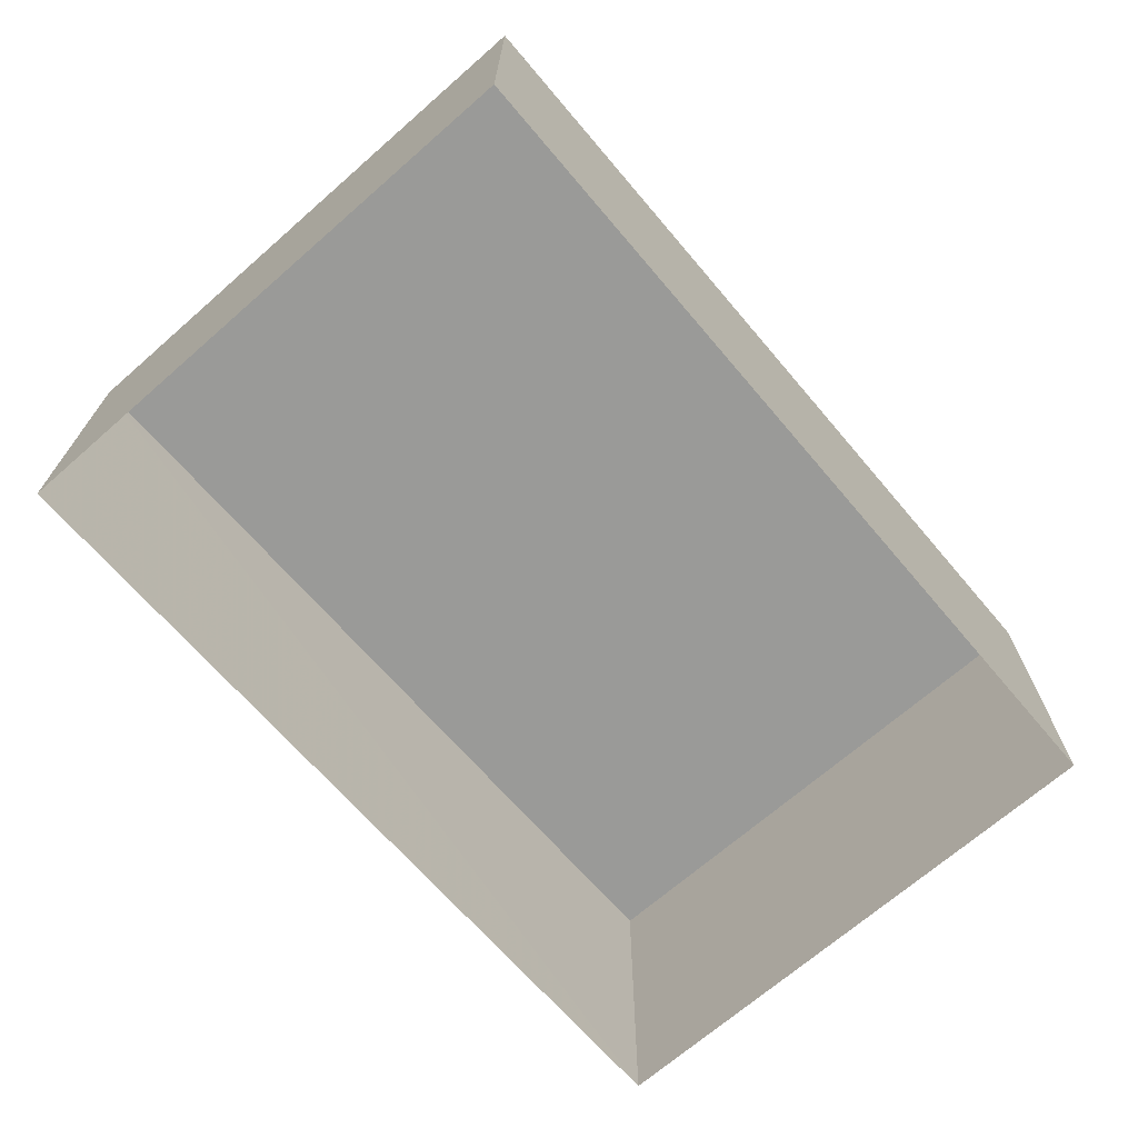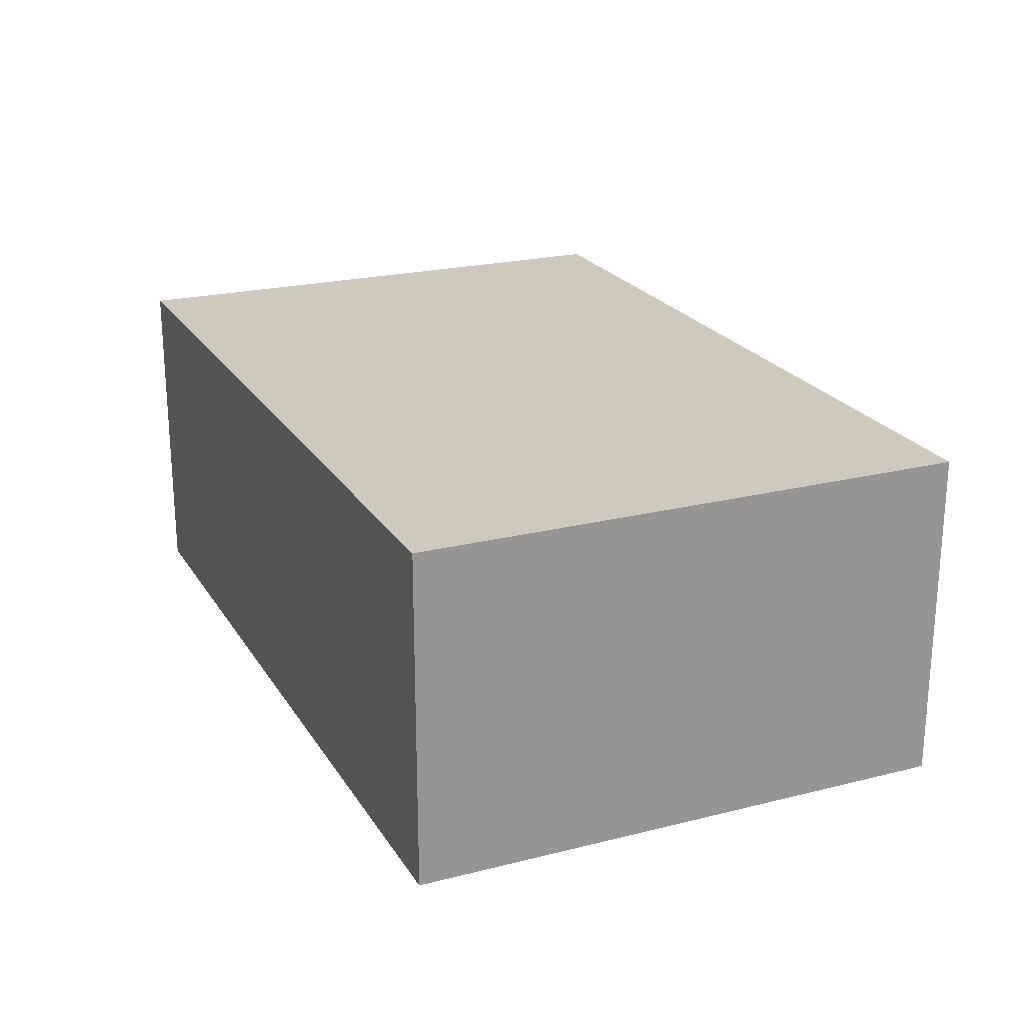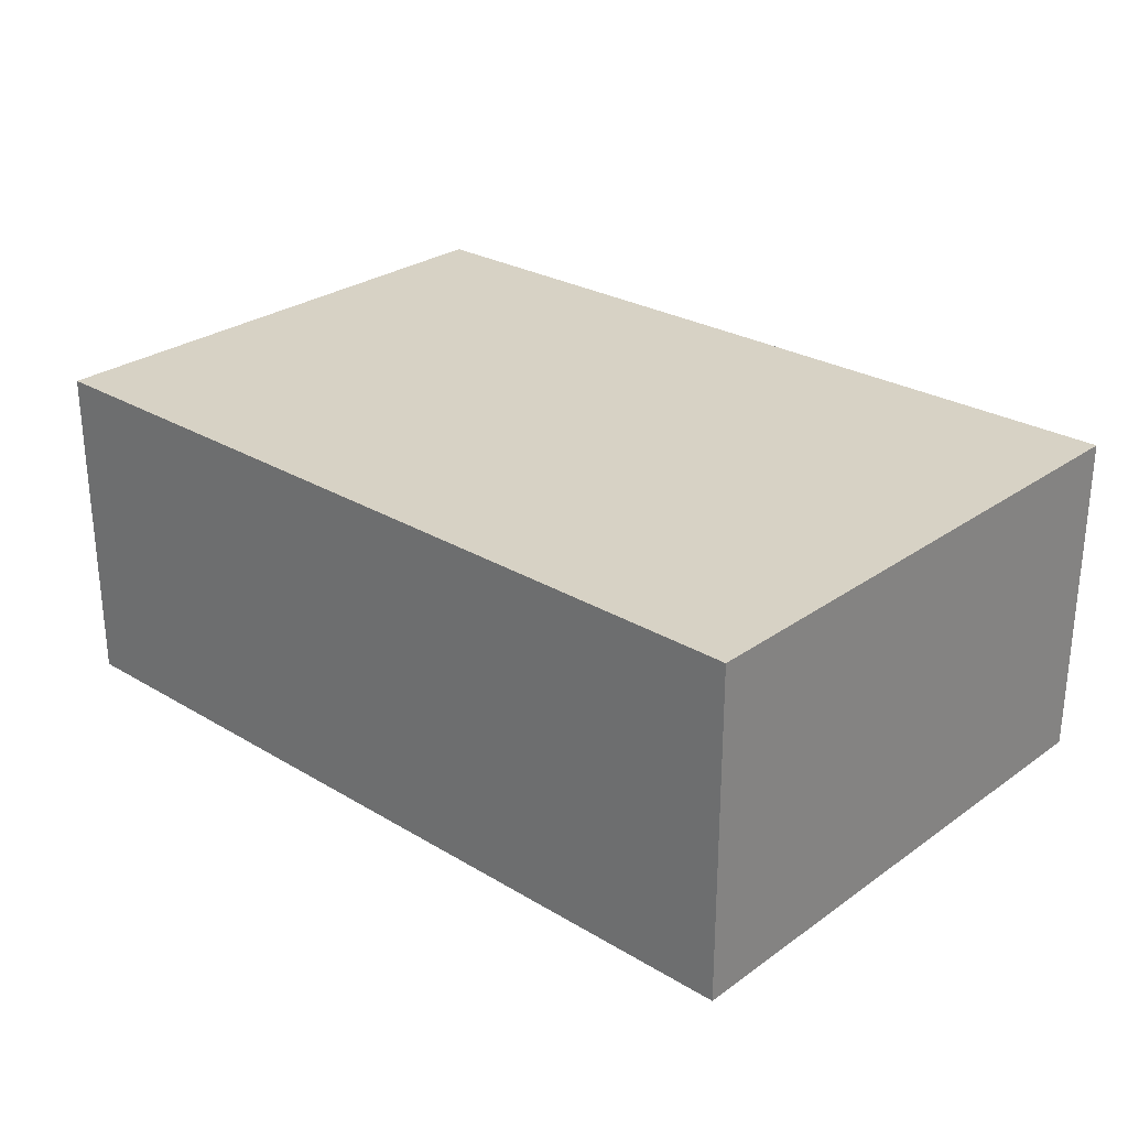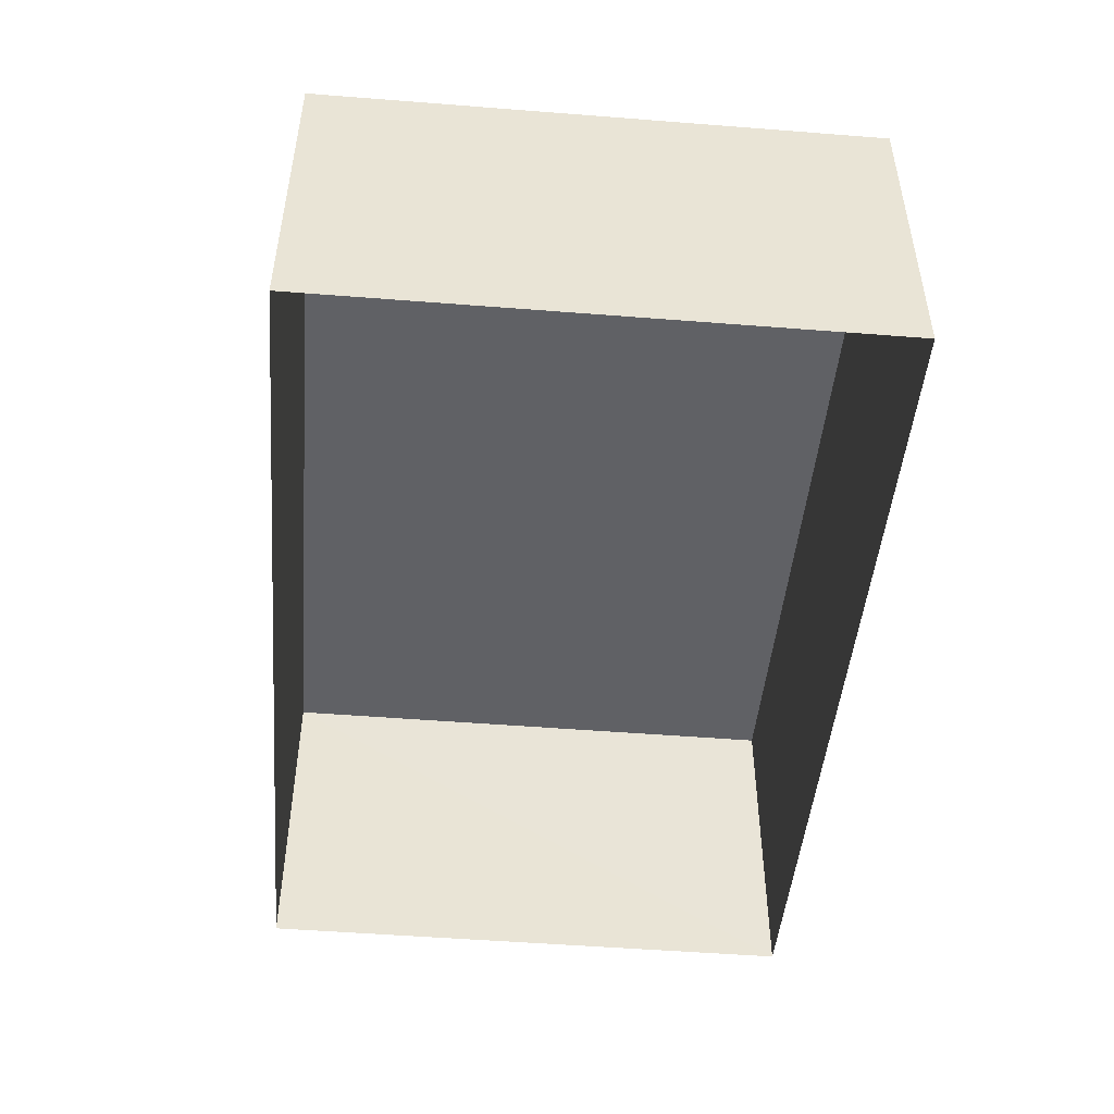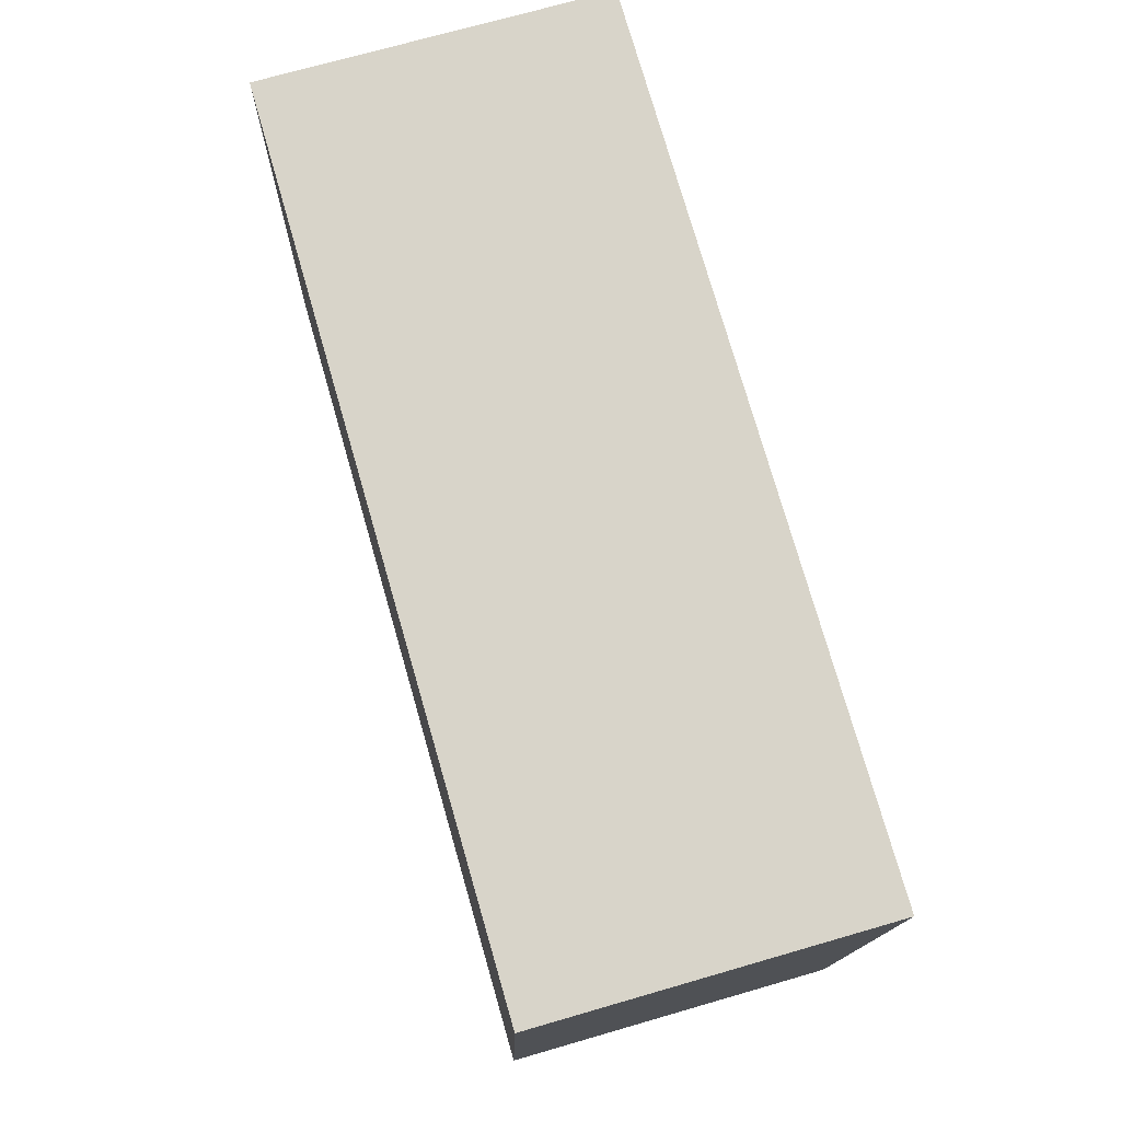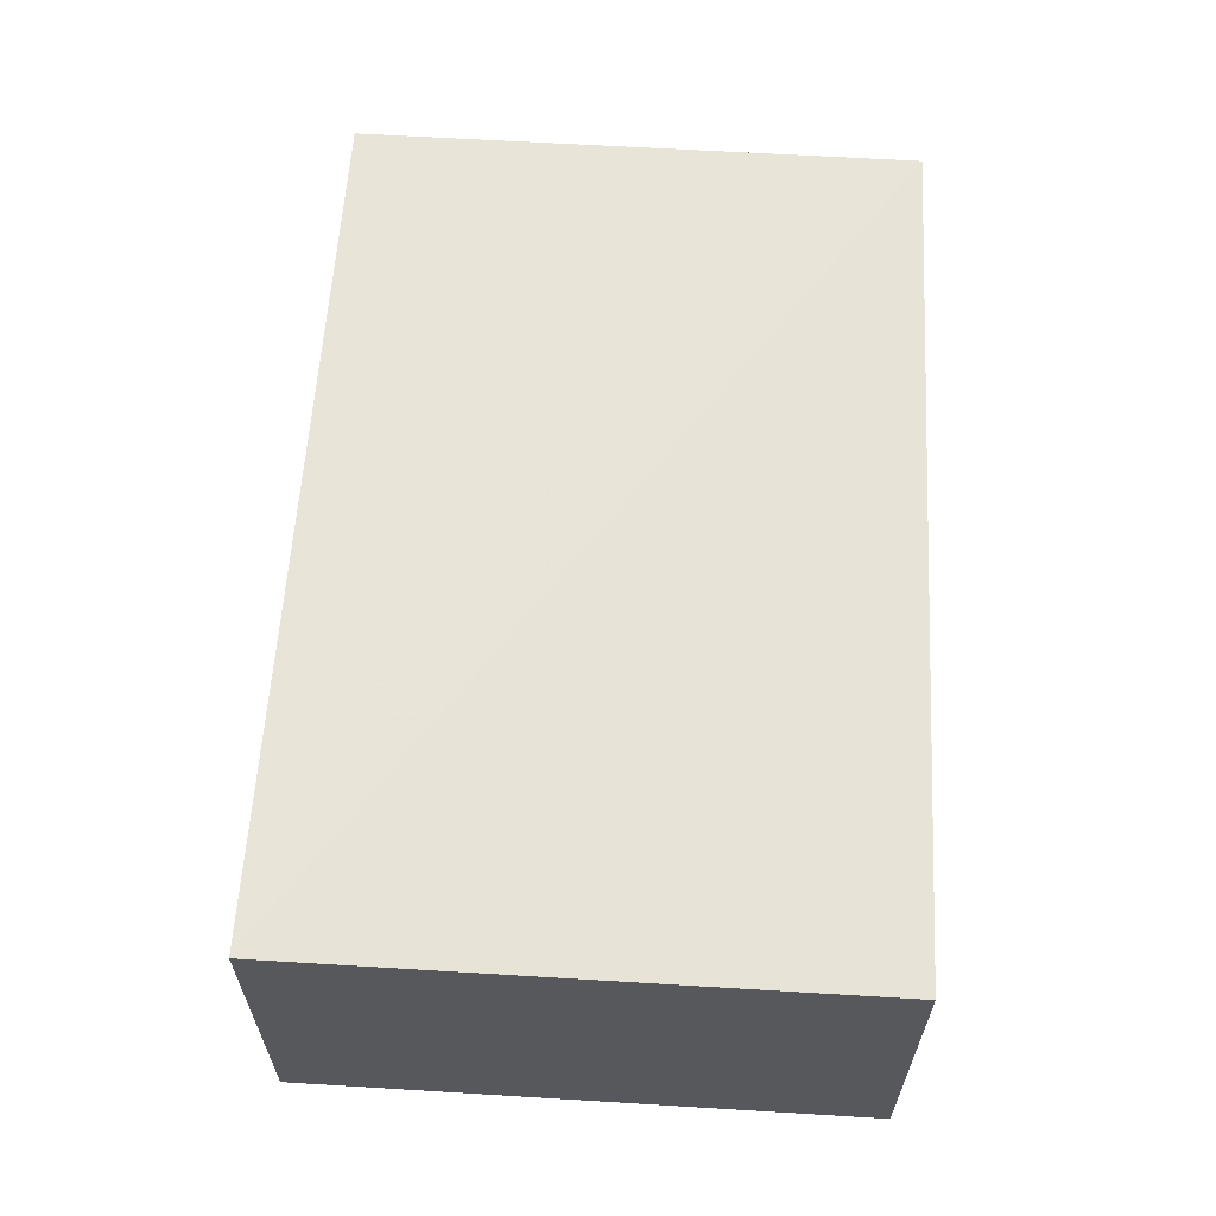
<metadata>
{"format":"obj","ext":"obj","renderer":"f3d","projection":"perspective","resolution":1024,"background":"white","views":[{"elev":-69.2,"azim":-53.4,"up":"+Z"},{"elev":22.2,"azim":62.2,"up":"+Z"},{"elev":27.4,"azim":-142.0,"up":"+Z"},{"elev":-48.4,"azim":-99.3,"up":"+Z"},{"elev":71.6,"azim":73.9,"up":"+Y"},{"elev":61.4,"azim":-90.8,"up":"+Z"}]}
</metadata>
<code>
v -3.14e+05 3.985e+04 5.236
v -3.14e+05 3.986e+04 5.238
v -3.14e+05 3.986e+04 5.237
v -3.14e+05 3.986e+04 5.237
v -3.14e+05 3.986e+04 8.476
v -3.14e+05 3.985e+04 8.473
v -3.14e+05 3.986e+04 8.474
v -3.14e+05 3.986e+04 8.474
f 1 2 3
f 1 4 2
f 5 6 7
f 5 8 6
f 5 2 4
f 8 5 4
f 8 4 1
f 6 8 1
f 7 1 3
f 7 6 1
f 5 3 2
f 5 7 3

</code>
